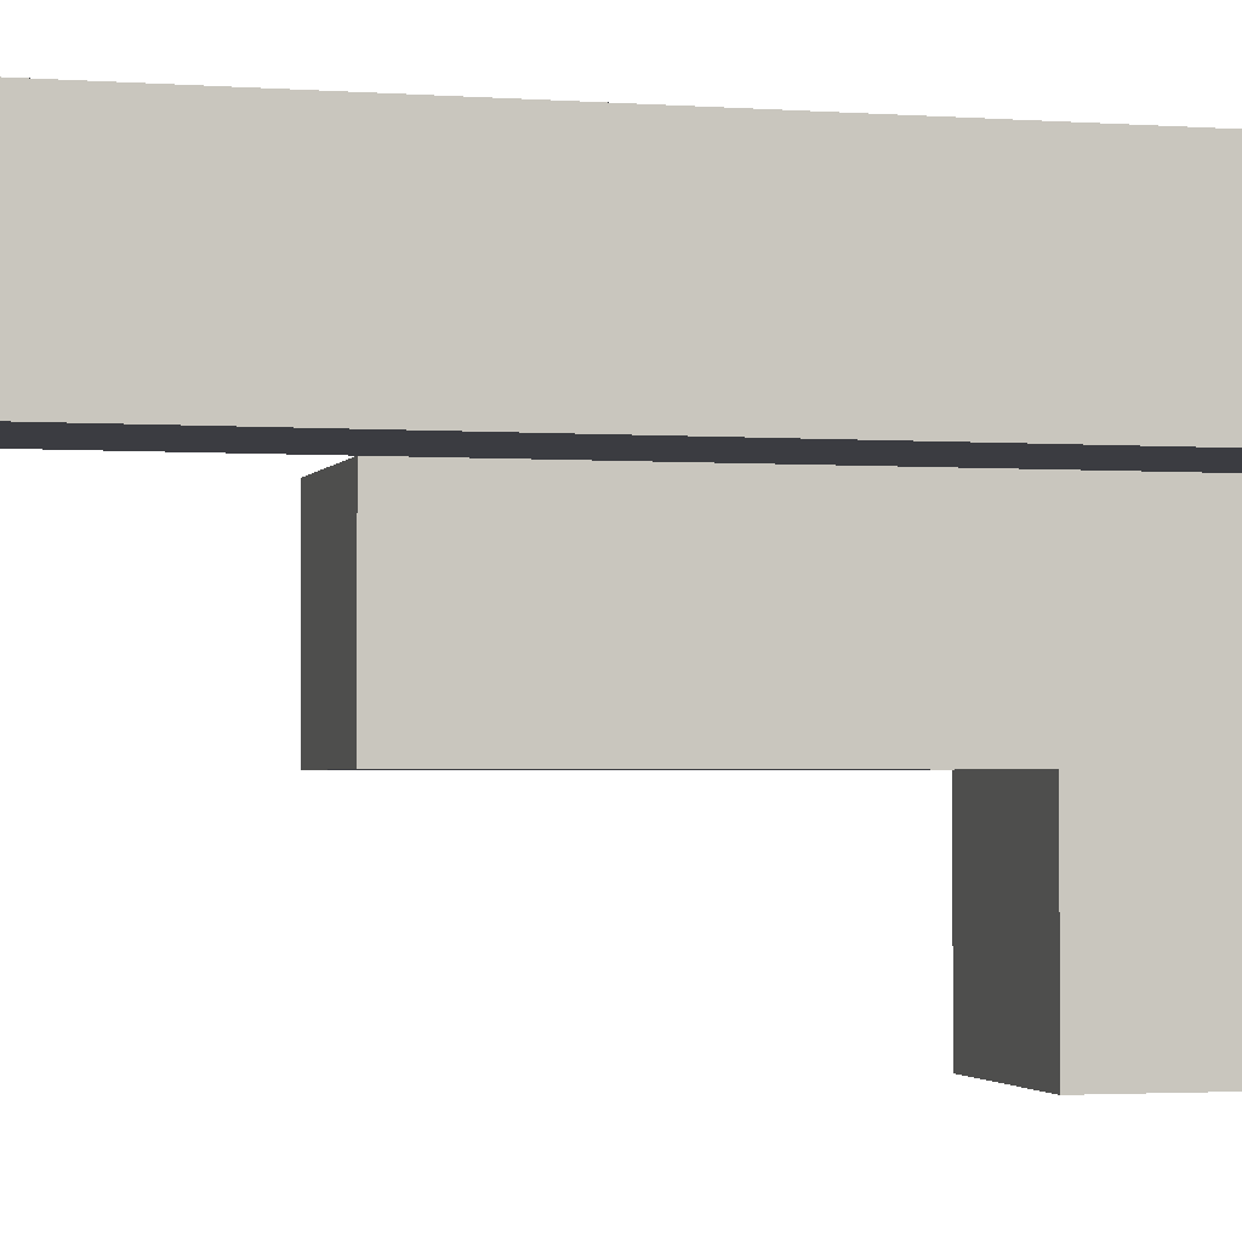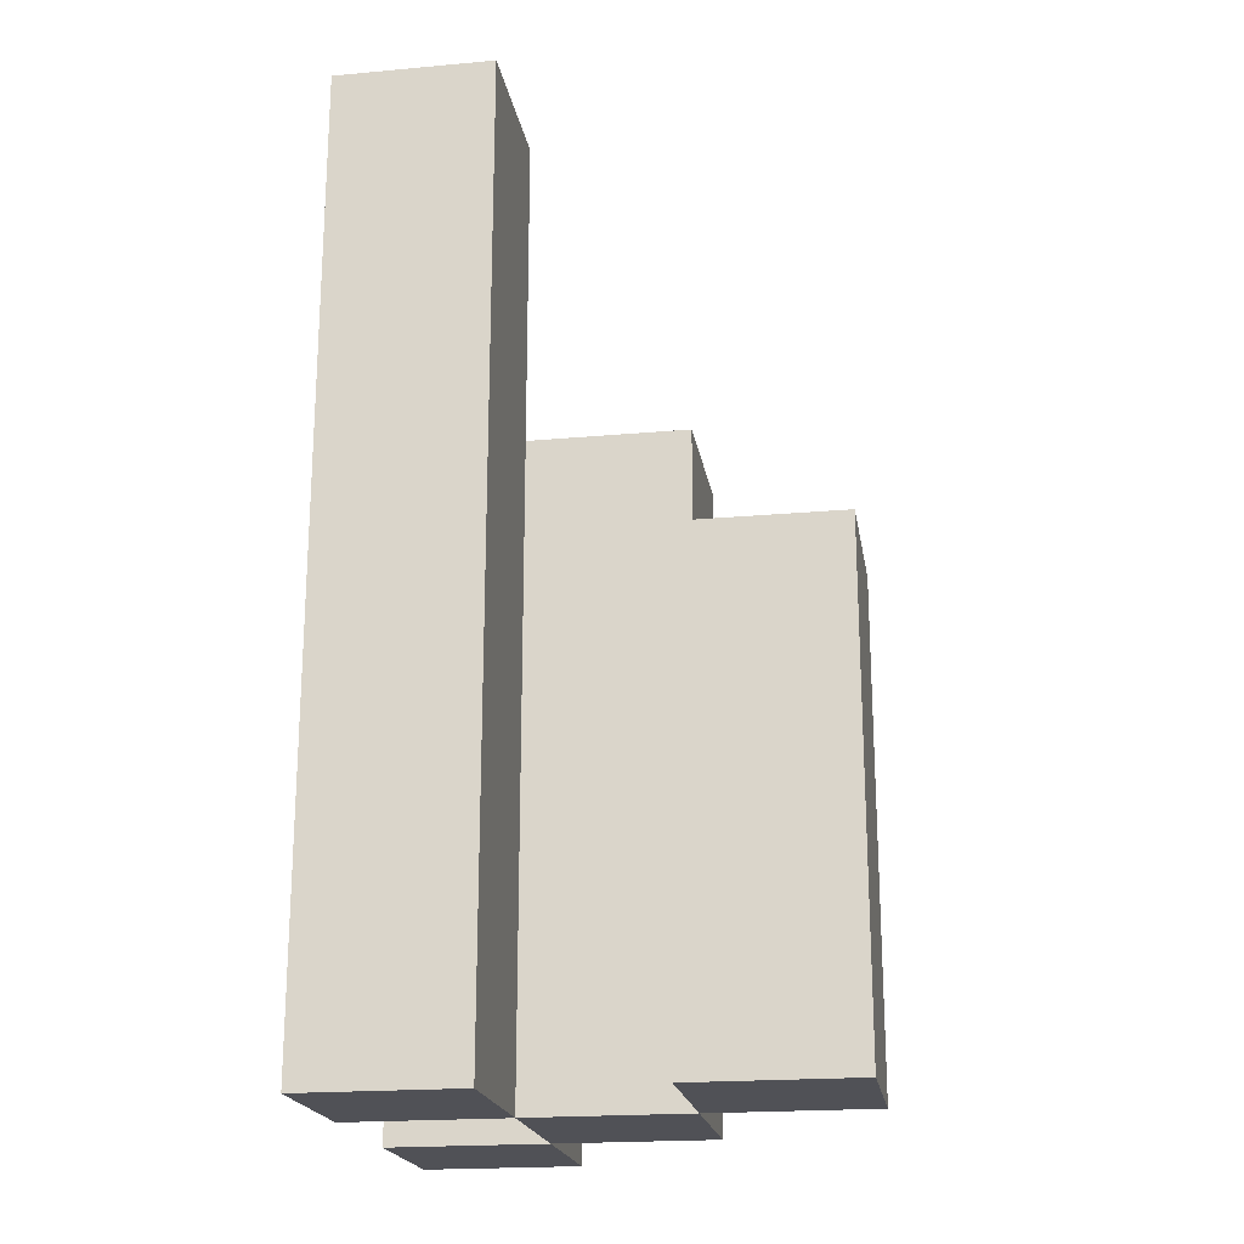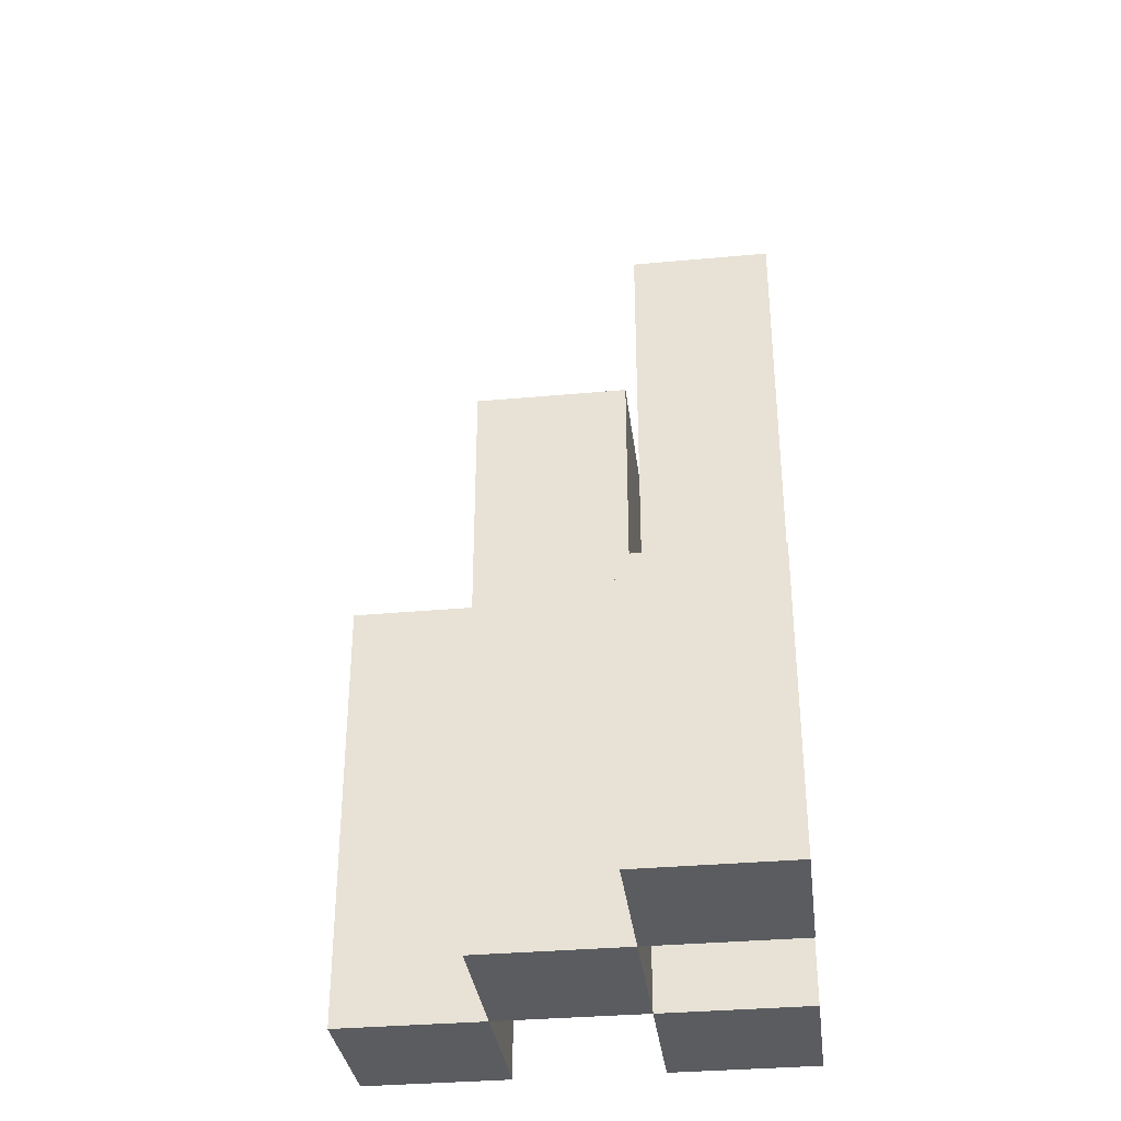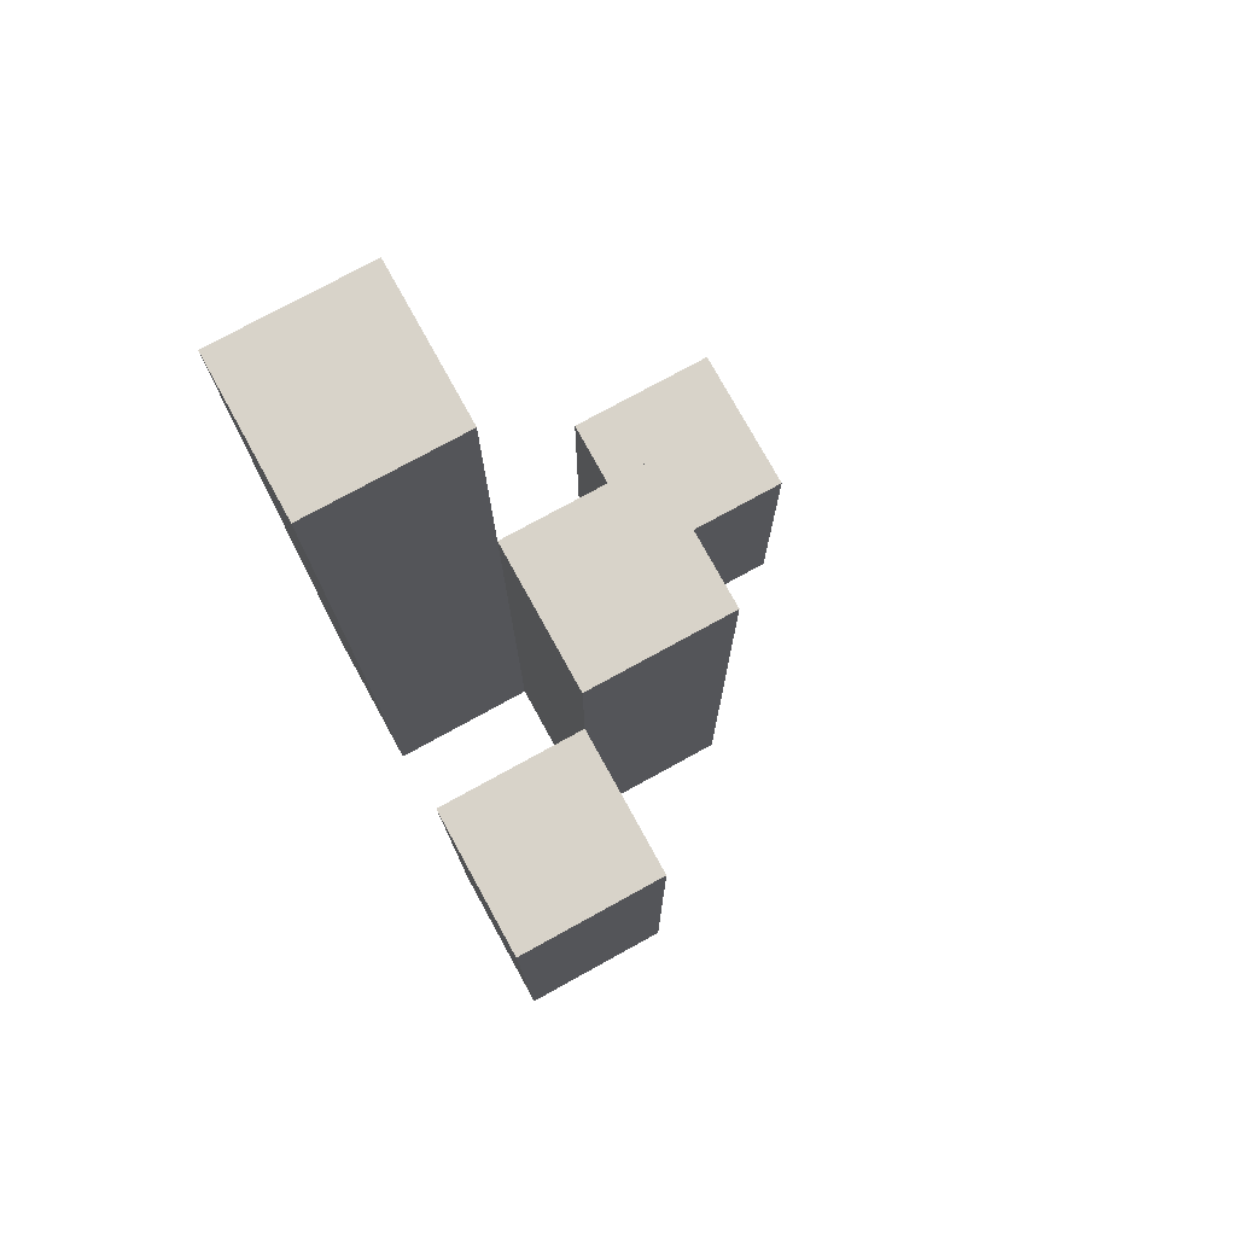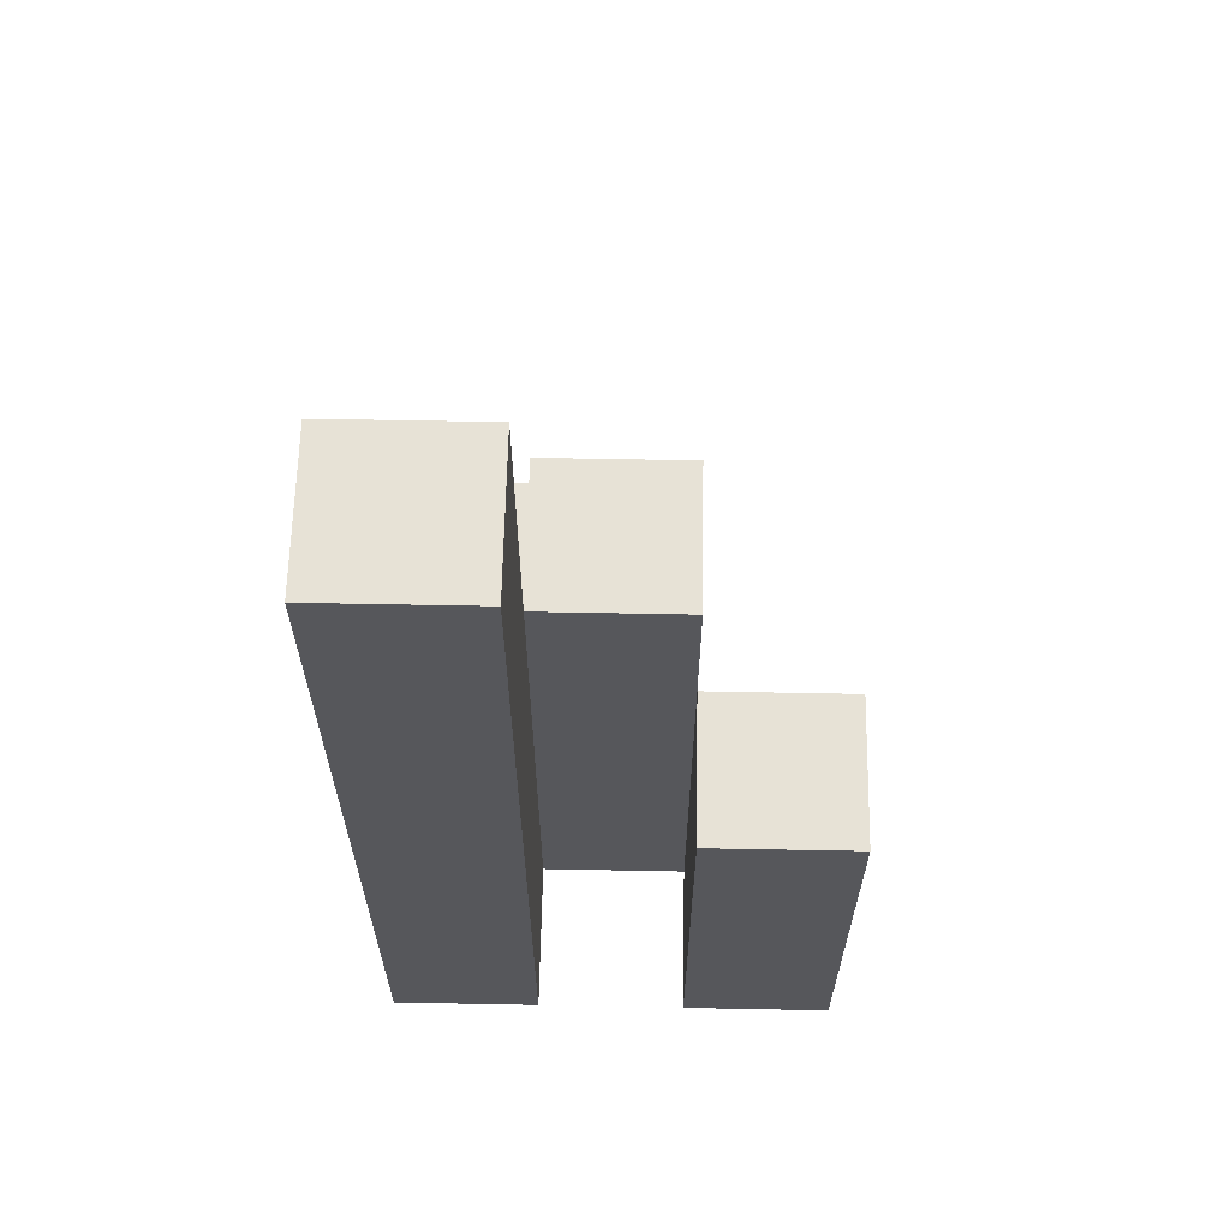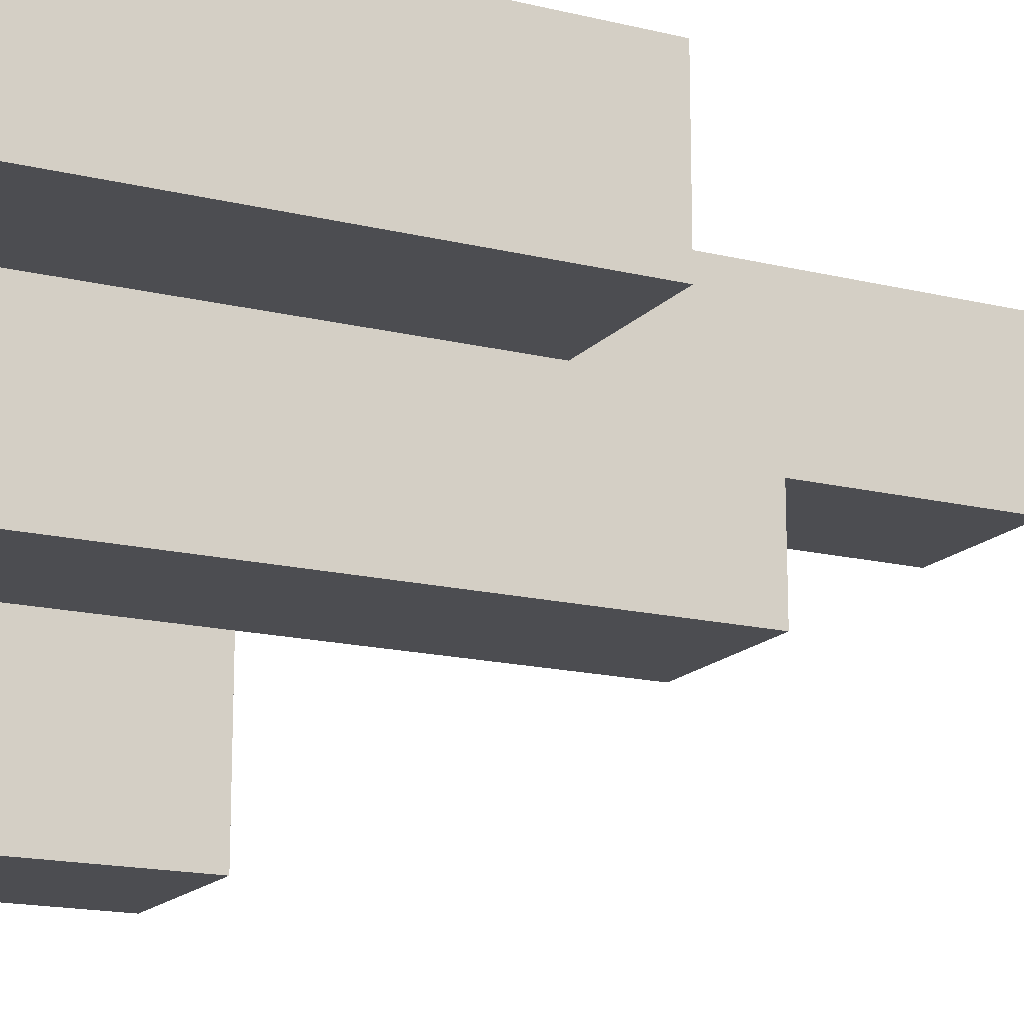
<metadata>
{"format":"obj","ext":"obj","renderer":"f3d","projection":"perspective","resolution":1024,"background":"white","views":[{"elev":-2.2,"azim":-104.6,"up":"+Z"},{"elev":-20.3,"azim":9.4,"up":"+Y"},{"elev":-33.9,"azim":-172.9,"up":"+Y"},{"elev":76.0,"azim":61.2,"up":"+Y"},{"elev":62.9,"azim":1.1,"up":"+Y"},{"elev":-16.2,"azim":63.1,"up":"+Z"}]}
</metadata>
<code>
o
v 24.6 0.9 -2.6
v 24.6 0.9 -2.7
v 24.6 0.9 -2.8
v 24.6 0.9 -2.9
v 24.6 1 -2.8
v 24.6 1 -2.9
v 24.6 1.1 -2.8
v 24.6 1.1 -2.9
v 24.6 1.4 -2.6
v 24.6 1.4 -2.7
v 24.6 1.5 -2.6
v 24.6 1.5 -2.7
v 24.7 0.9 -2.7
v 24.7 0.9 -2.8
v 24.7 1 -2.8
v 24.7 1.1 -2.8
v 24.7 1.2 -2.7
v 24.7 1.2 -2.8
v 24.7 1.3 -2.7
v 24.7 1.3 -2.8
v 24.8 0.9 -2.6
v 24.8 0.9 -2.7
v 24.8 1.1 -2.6
v 24.8 1.1 -2.7
v 24.8 1.2 -2.6
v 24.8 1.2 -2.7
v 24.7 0.9 -2.6
v 24.7 0.9 -2.7
v 24.7 0.9 -2.8
v 24.7 0.9 -2.9
v 24.7 1 -2.8
v 24.7 1 -2.9
v 24.7 1.1 -2.8
v 24.7 1.1 -2.9
v 24.7 1.2 -2.7
v 24.7 1.3 -2.7
v 24.7 1.4 -2.6
v 24.7 1.4 -2.7
v 24.7 1.5 -2.6
v 24.7 1.5 -2.7
v 24.8 0.9 -2.7
v 24.8 0.9 -2.8
v 24.8 1.1 -2.7
v 24.8 1.2 -2.7
v 24.8 1.2 -2.8
v 24.8 1.3 -2.7
v 24.8 1.3 -2.8
v 24.9 0.9 -2.6
v 24.9 0.9 -2.7
v 24.9 1.1 -2.6
v 24.9 1.1 -2.7
v 24.9 1.2 -2.6
v 24.9 1.2 -2.7
v 24.6 0.9 -2.6
v 24.6 1.4 -2.6
v 24.6 1.5 -2.6
v 24.7 0.9 -2.6
v 24.7 1.4 -2.6
v 24.7 1.5 -2.6
v 24.8 0.9 -2.6
v 24.8 1.1 -2.6
v 24.8 1.2 -2.6
v 24.9 0.9 -2.6
v 24.9 1.1 -2.6
v 24.9 1.2 -2.6
v 24.7 0.9 -2.7
v 24.7 1.2 -2.7
v 24.7 1.3 -2.7
v 24.8 0.9 -2.7
v 24.8 1.1 -2.7
v 24.8 1.2 -2.7
v 24.8 1.3 -2.7
v 24.6 0.9 -2.8
v 24.6 1 -2.8
v 24.6 1.1 -2.8
v 24.7 0.9 -2.8
v 24.7 1 -2.8
v 24.7 1.1 -2.8
v 24.6 0.9 -2.7
v 24.6 1.4 -2.7
v 24.6 1.5 -2.7
v 24.7 0.9 -2.7
v 24.7 1.2 -2.7
v 24.7 1.3 -2.7
v 24.7 1.4 -2.7
v 24.7 1.5 -2.7
v 24.8 0.9 -2.7
v 24.8 1.1 -2.7
v 24.8 1.2 -2.7
v 24.9 0.9 -2.7
v 24.9 1.1 -2.7
v 24.9 1.2 -2.7
v 24.7 0.9 -2.8
v 24.7 1 -2.8
v 24.7 1.1 -2.8
v 24.7 1.2 -2.8
v 24.7 1.3 -2.8
v 24.8 0.9 -2.8
v 24.8 1.2 -2.8
v 24.8 1.3 -2.8
v 24.6 0.9 -2.9
v 24.6 1 -2.9
v 24.6 1.1 -2.9
v 24.7 0.9 -2.9
v 24.7 1 -2.9
v 24.7 1.1 -2.9
v 24.6 0.9 -2.6
v 24.7 0.9 -2.6
v 24.8 0.9 -2.6
v 24.9 0.9 -2.6
v 24.6 0.9 -2.7
v 24.7 0.9 -2.7
v 24.8 0.9 -2.7
v 24.9 0.9 -2.7
v 24.6 0.9 -2.8
v 24.7 0.9 -2.8
v 24.8 0.9 -2.8
v 24.6 0.9 -2.9
v 24.7 0.9 -2.9
v 24.6 1.1 -2.8
v 24.7 1.1 -2.8
v 24.6 1.1 -2.9
v 24.7 1.1 -2.9
v 24.8 1.2 -2.6
v 24.9 1.2 -2.6
v 24.8 1.2 -2.7
v 24.9 1.2 -2.7
v 24.7 1.3 -2.7
v 24.8 1.3 -2.7
v 24.7 1.3 -2.8
v 24.8 1.3 -2.8
v 24.6 1.5 -2.6
v 24.7 1.5 -2.6
v 24.6 1.5 -2.7
v 24.7 1.5 -2.7
f 5 4 3
f 6 4 5
f 7 6 5
f 8 6 7
f 9 2 1
f 10 2 9
f 11 10 9
f 12 10 11
f 15 14 13
f 16 15 13
f 17 16 13
f 18 16 17
f 19 18 17
f 20 18 19
f 23 22 21
f 24 22 23
f 25 24 23
f 26 24 25
f 29 30 31
f 31 30 32
f 31 32 33
f 33 32 34
f 27 28 35
f 27 35 36
f 27 36 37
f 37 36 38
f 37 38 39
f 39 38 40
f 41 42 43
f 43 42 44
f 44 42 45
f 44 45 46
f 46 45 47
f 48 49 50
f 50 49 51
f 50 51 52
f 52 51 53
f 57 55 54
f 58 56 55
f 58 55 57
f 59 56 58
f 63 61 60
f 64 62 61
f 64 61 63
f 65 62 64
f 69 67 66
f 70 67 69
f 71 68 67
f 71 67 70
f 72 68 71
f 76 74 73
f 77 75 74
f 77 74 76
f 78 75 77
f 79 80 82
f 82 80 83
f 83 80 84
f 80 81 85
f 84 80 85
f 85 81 86
f 87 88 90
f 88 89 91
f 90 88 91
f 91 89 92
f 93 94 98
f 94 95 98
f 95 96 98
f 96 97 99
f 98 96 99
f 99 97 100
f 101 102 104
f 102 103 105
f 104 102 105
f 105 103 106
f 111 108 107
f 112 108 111
f 113 110 109
f 114 110 113
f 116 113 112
f 117 113 116
f 118 116 115
f 119 116 118
f 120 121 122
f 122 121 123
f 124 125 126
f 126 125 127
f 128 129 130
f 130 129 131
f 132 133 134
f 134 133 135

</code>
